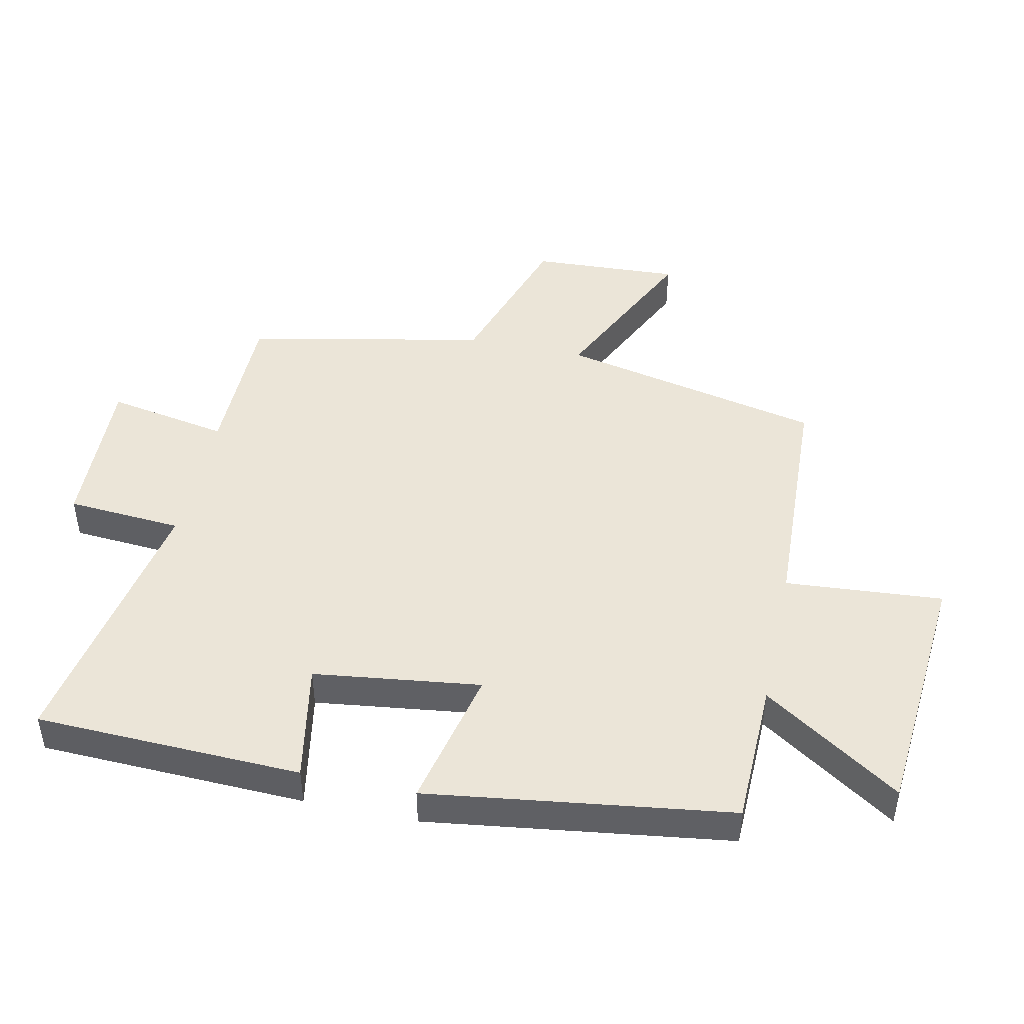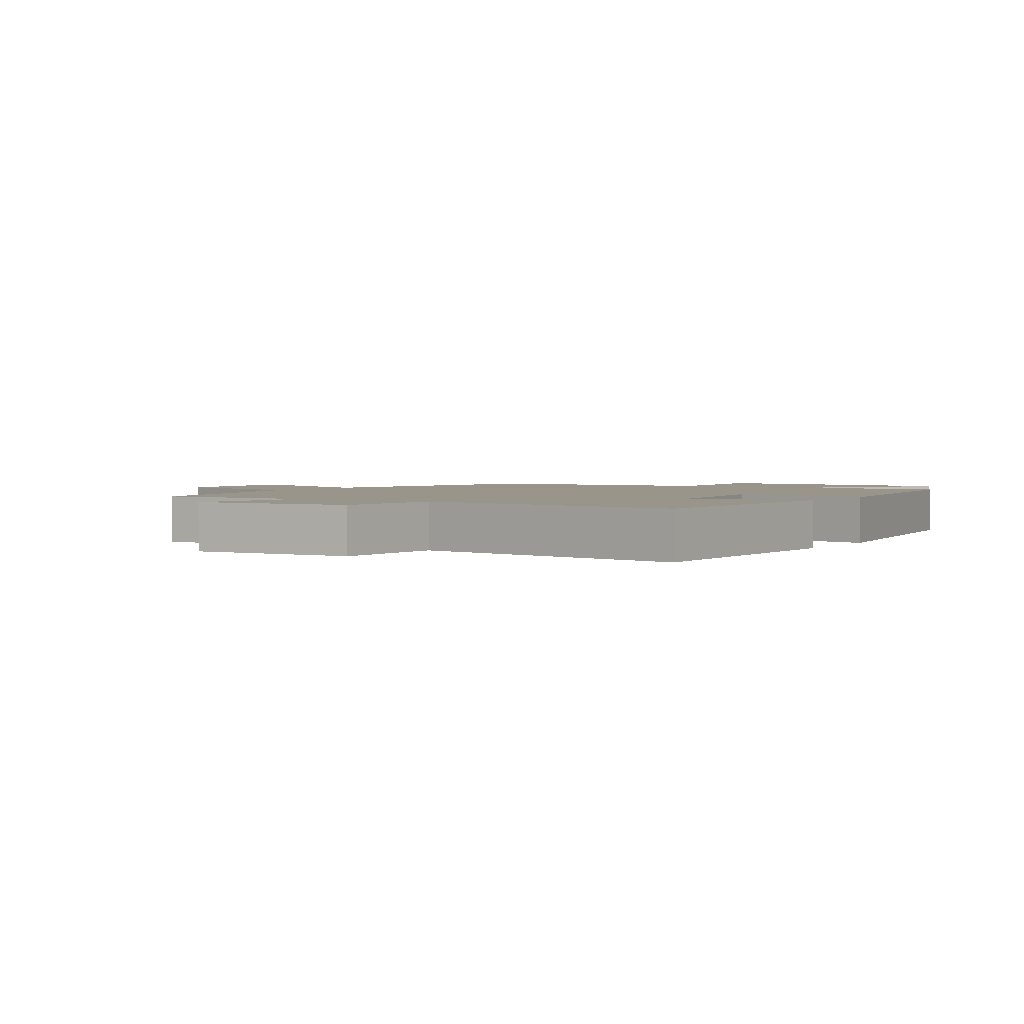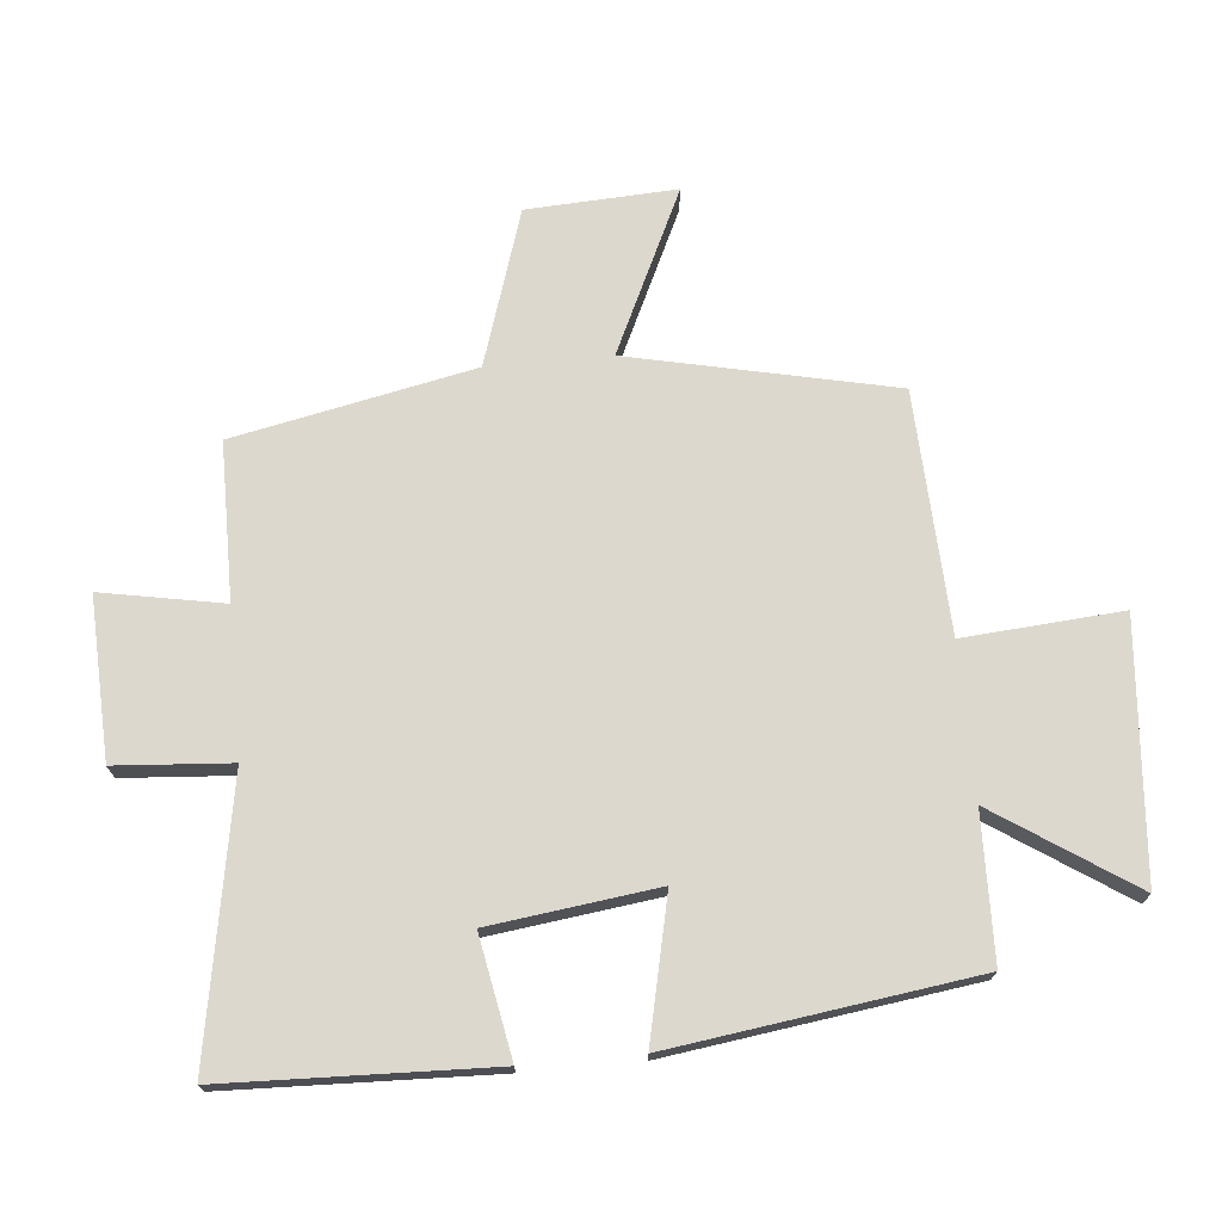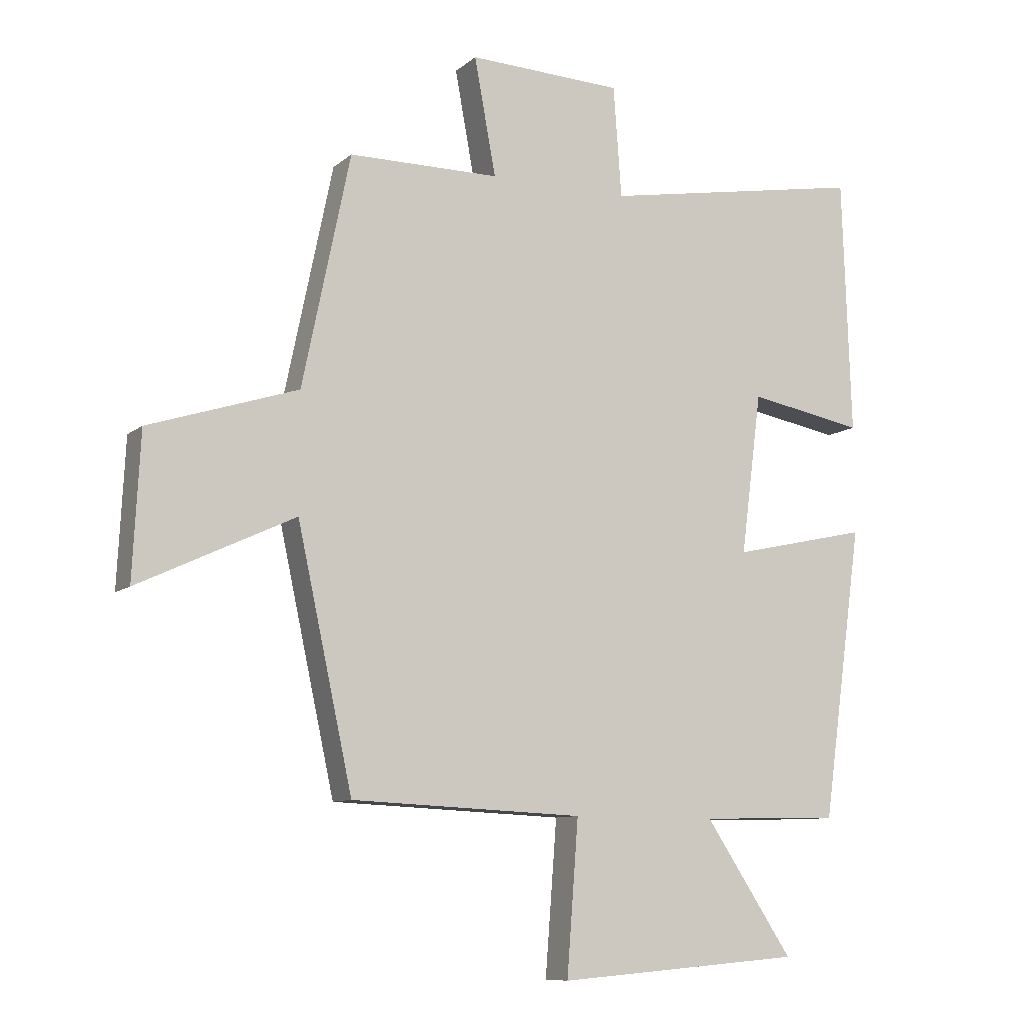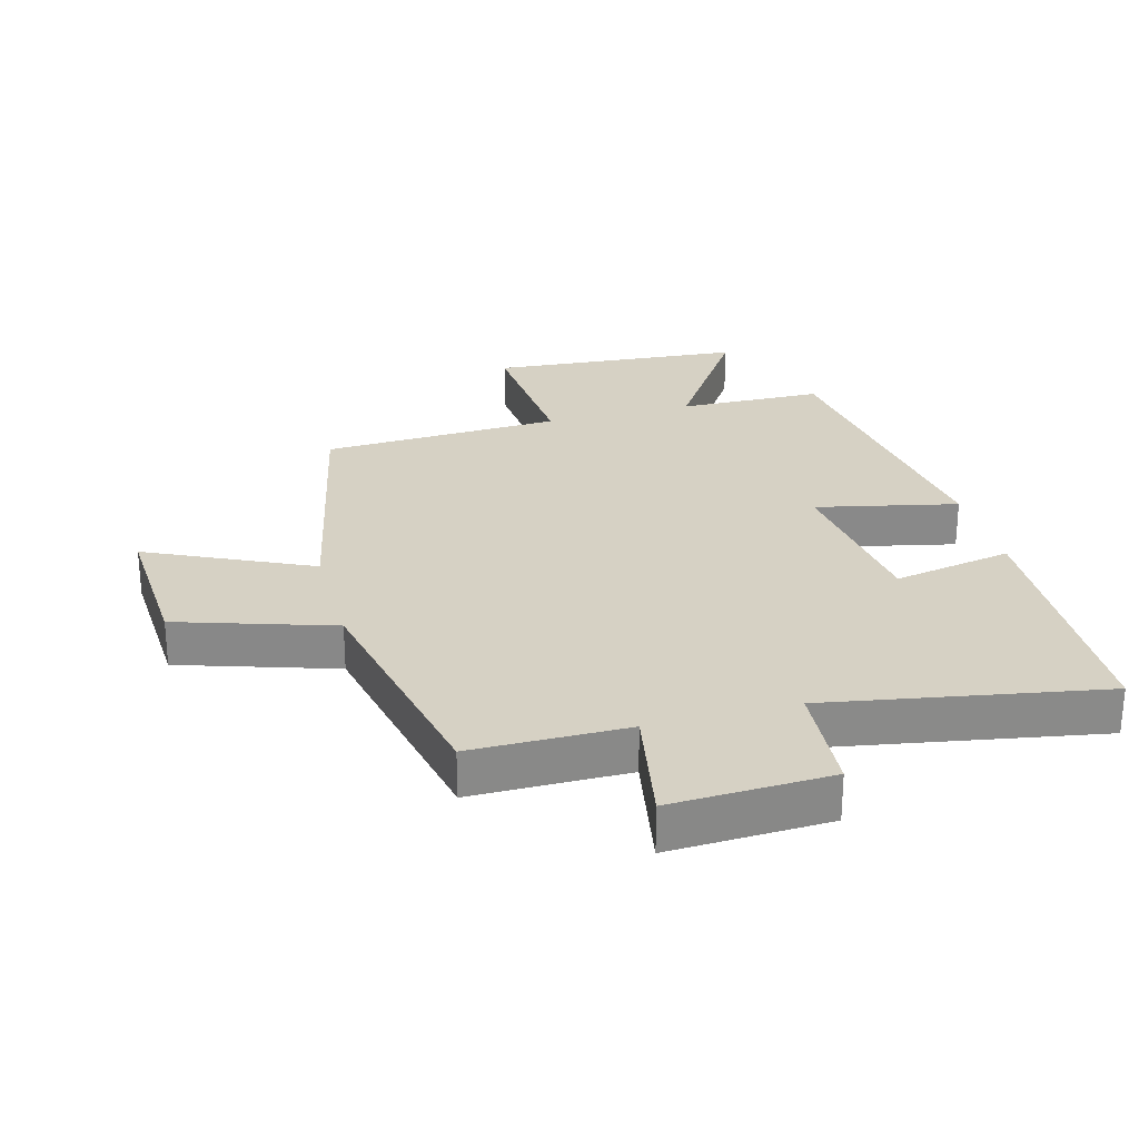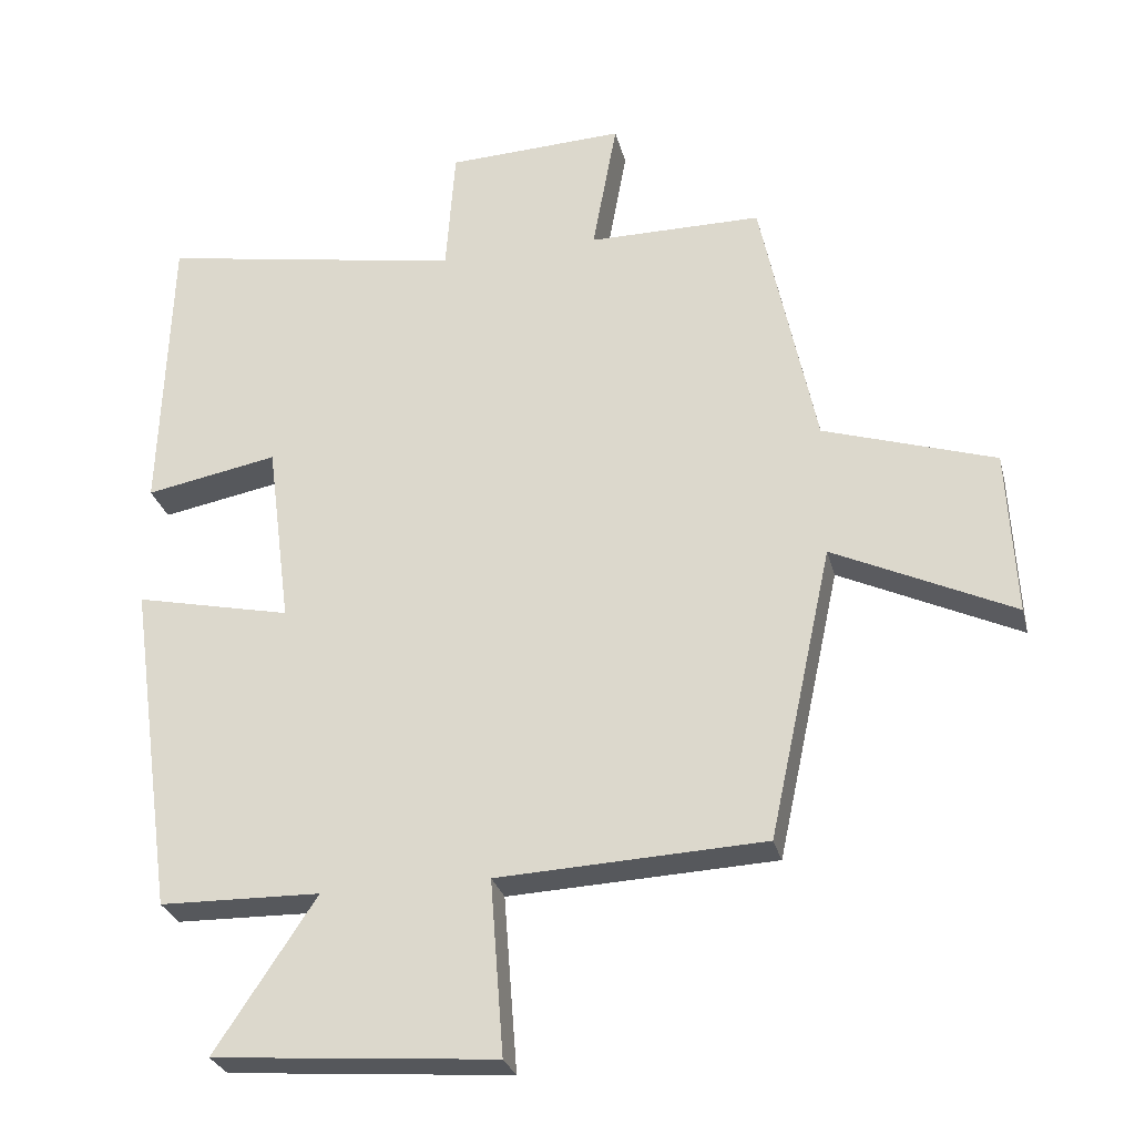
<metadata>
{"format":"obj","ext":"obj","renderer":"f3d","projection":"perspective","resolution":1024,"background":"white","views":[{"elev":45.9,"azim":102.2,"up":"+Y"},{"elev":2.1,"azim":31.3,"up":"+Y"},{"elev":72.3,"azim":84.7,"up":"+Y"},{"elev":-9.5,"azim":-27.2,"up":"+Z"},{"elev":27.0,"azim":-15.2,"up":"+Y"},{"elev":-28.0,"azim":-166.3,"up":"+Z"}]}
</metadata>
<code>
v 0.434 0.07 -0.495
v 0.206 0.07 -0.5
v 0.349 0.07 -0.716
v -0.051 0.07 -0.748
v -0.032 0.07 -0.5
v -0.41 0.07 -0.483
v -0.5 0.07 -0.069
v -0.755 0.07 -0.189
v -0.743 0.07 0.045
v -0.5 0.07 0.123
v -0.422 0.07 0.499
v -0.176 0.07 0.5
v -0.211 0.07 0.691
v 0.041 0.07 0.681
v 0.054 0.07 0.5
v 0.486 0.07 0.576
v 0.5 0.07 0.158
v 0.312 0.07 0.193
v 0.278 0.07 -0.069
v 0.5 0.07 -0.02
v 0.434 0 -0.495
v 0.206 0 -0.5
v 0.349 0 -0.716
v -0.051 0 -0.748
v -0.032 0 -0.5
v -0.41 0 -0.483
v -0.5 0 -0.069
v -0.755 0 -0.189
v -0.743 0 0.045
v -0.5 0 0.123
v -0.422 0 0.499
v -0.176 0 0.5
v -0.211 0 0.691
v 0.041 0 0.681
v 0.054 0 0.5
v 0.486 0 0.576
v 0.5 0 0.158
v 0.312 0 0.193
v 0.278 0 -0.069
v 0.5 0 -0.02
f 19 20 1 2
f 18 19 2
f 15 16 17 18
f 15 18 2
f 12 13 14 15
f 10 11 12 15
f 10 15 2
f 7 8 9 10
f 5 6 7 10
f 5 10 2 3
f 3 4 5
f 22 21 40 39
f 22 39 38
f 38 37 36 35
f 22 38 35
f 35 34 33 32
f 35 32 31 30
f 22 35 30
f 30 29 28 27
f 30 27 26 25
f 23 22 30 25
f 25 24 23
f 1 21 22 2
f 2 22 23 3
f 3 23 24 4
f 4 24 25 5
f 5 25 26 6
f 6 26 27 7
f 7 27 28 8
f 8 28 29 9
f 9 29 30 10
f 10 30 31 11
f 11 31 32 12
f 12 32 33 13
f 13 33 34 14
f 14 34 35 15
f 15 35 36 16
f 16 36 37 17
f 17 37 38 18
f 18 38 39 19
f 19 39 40 20
f 20 40 21 1

</code>
